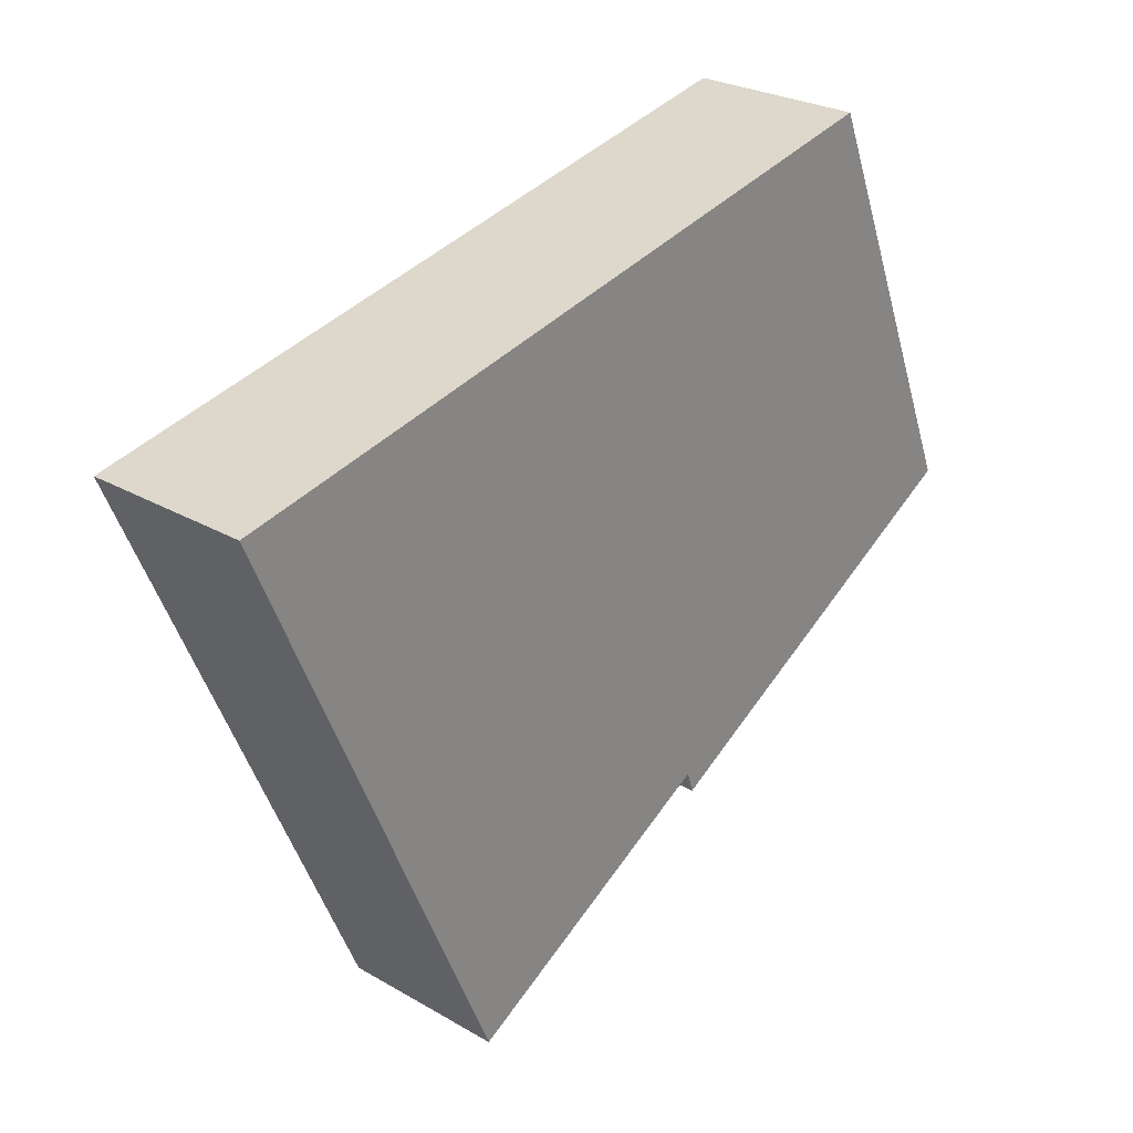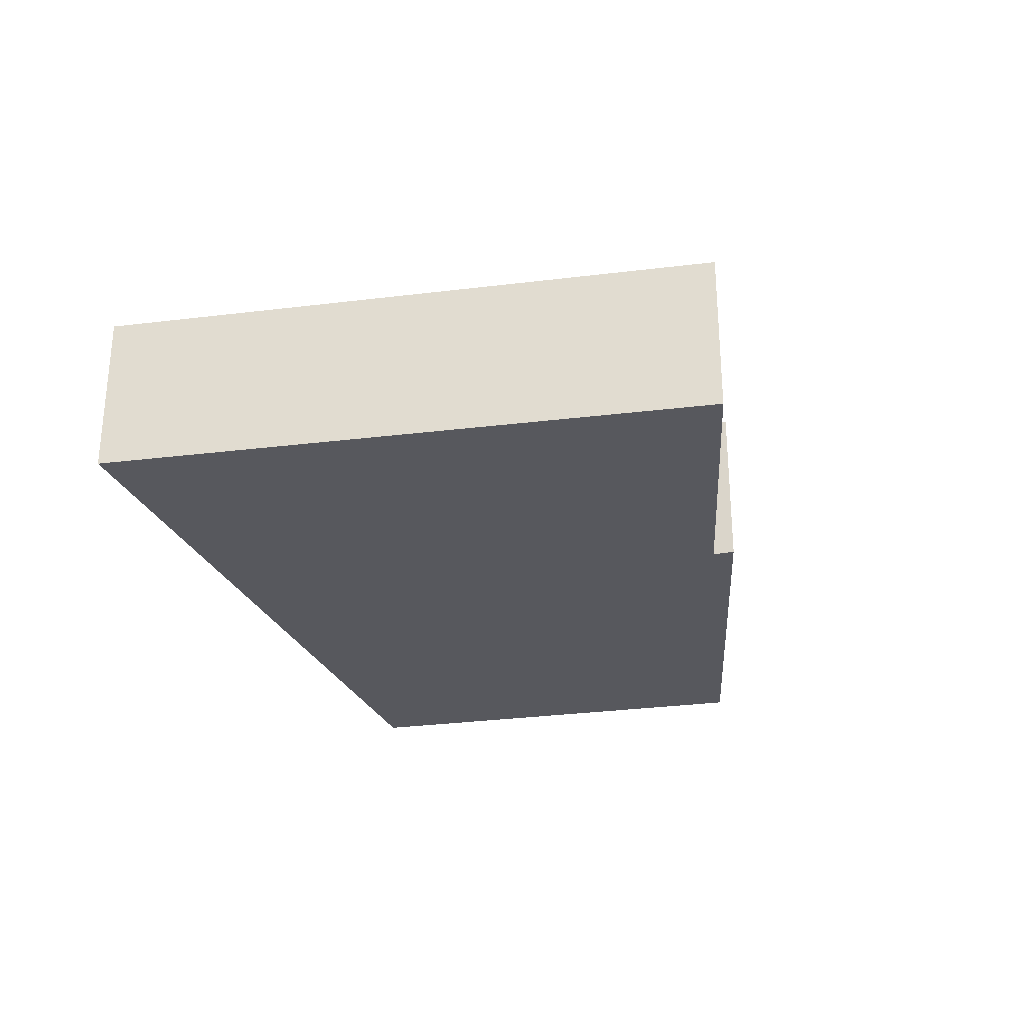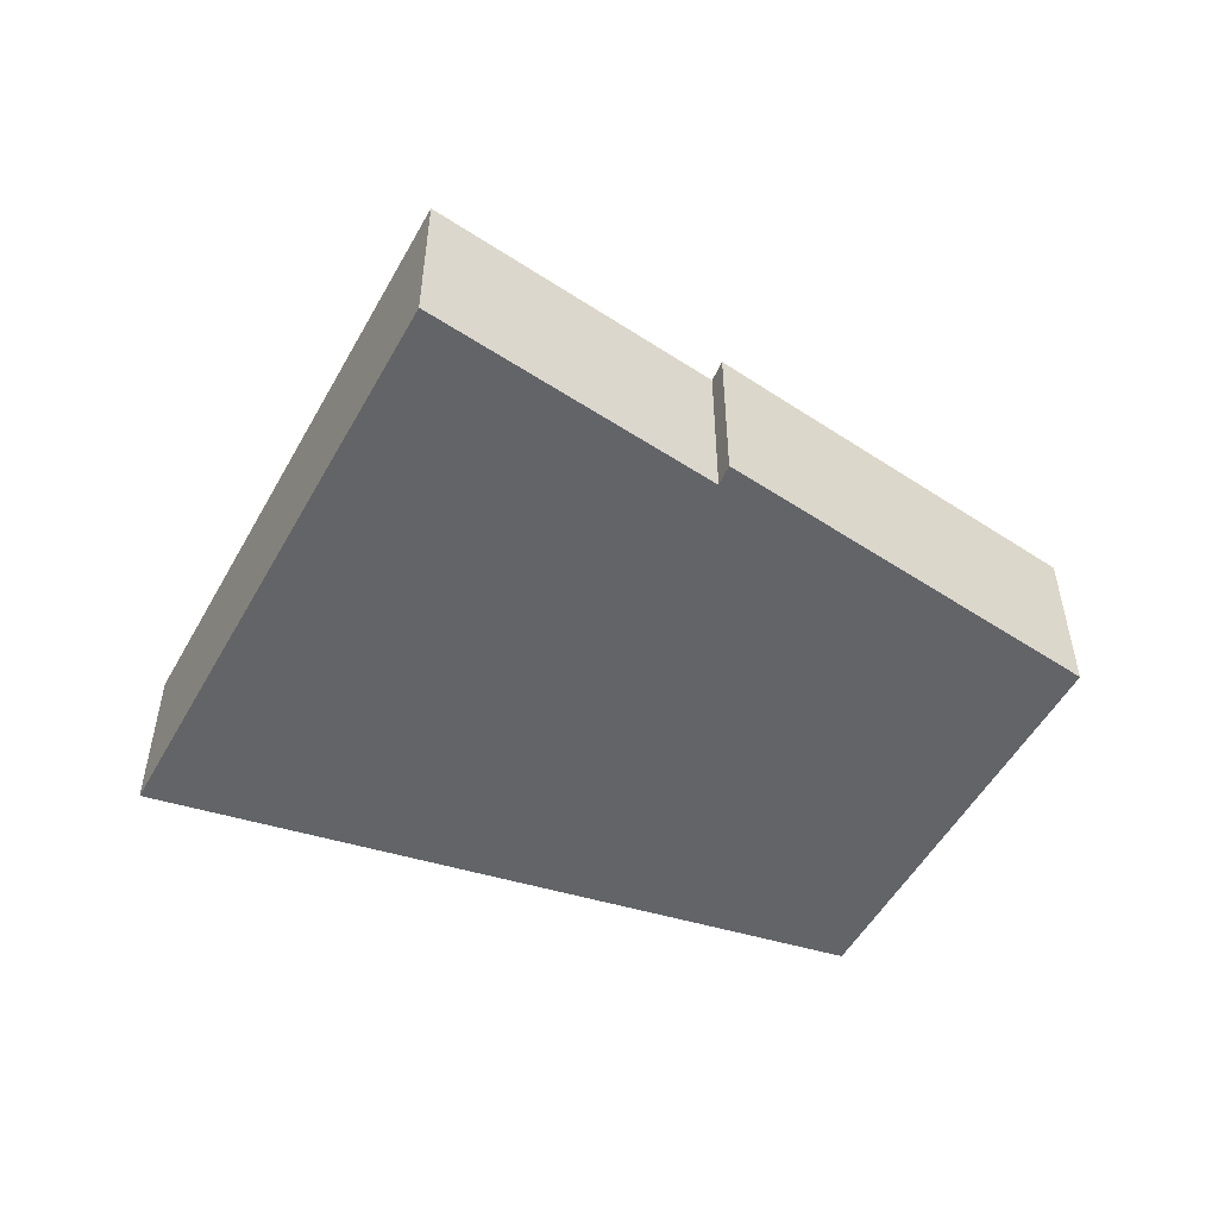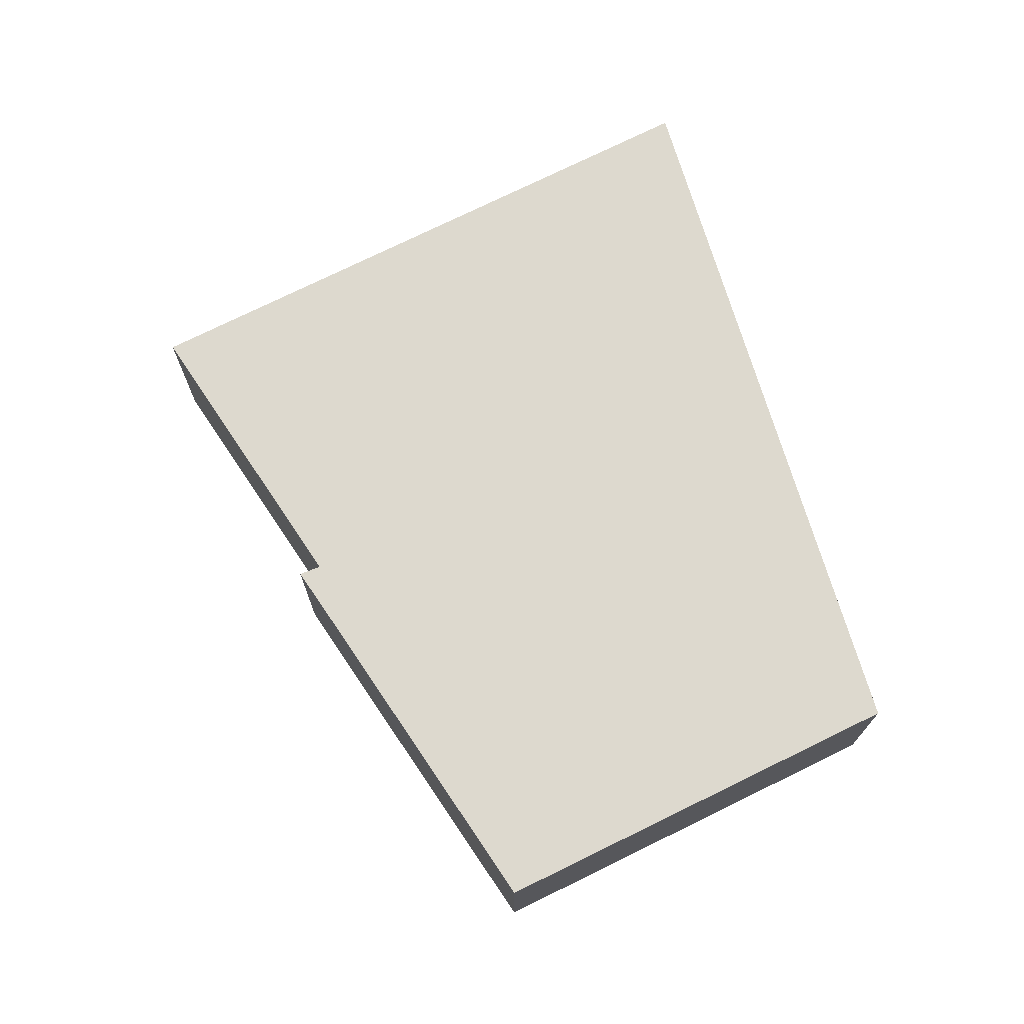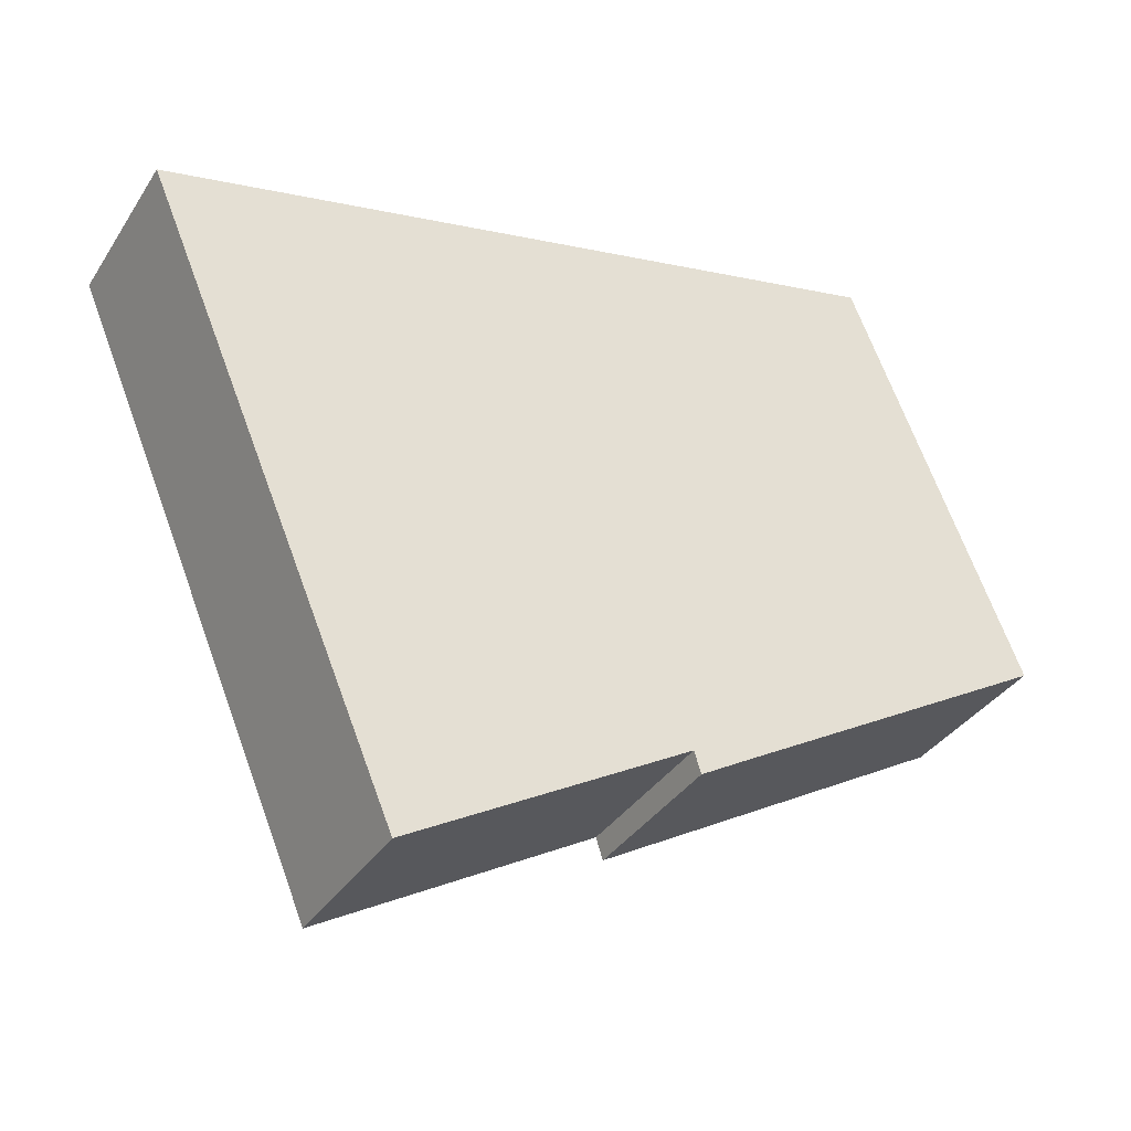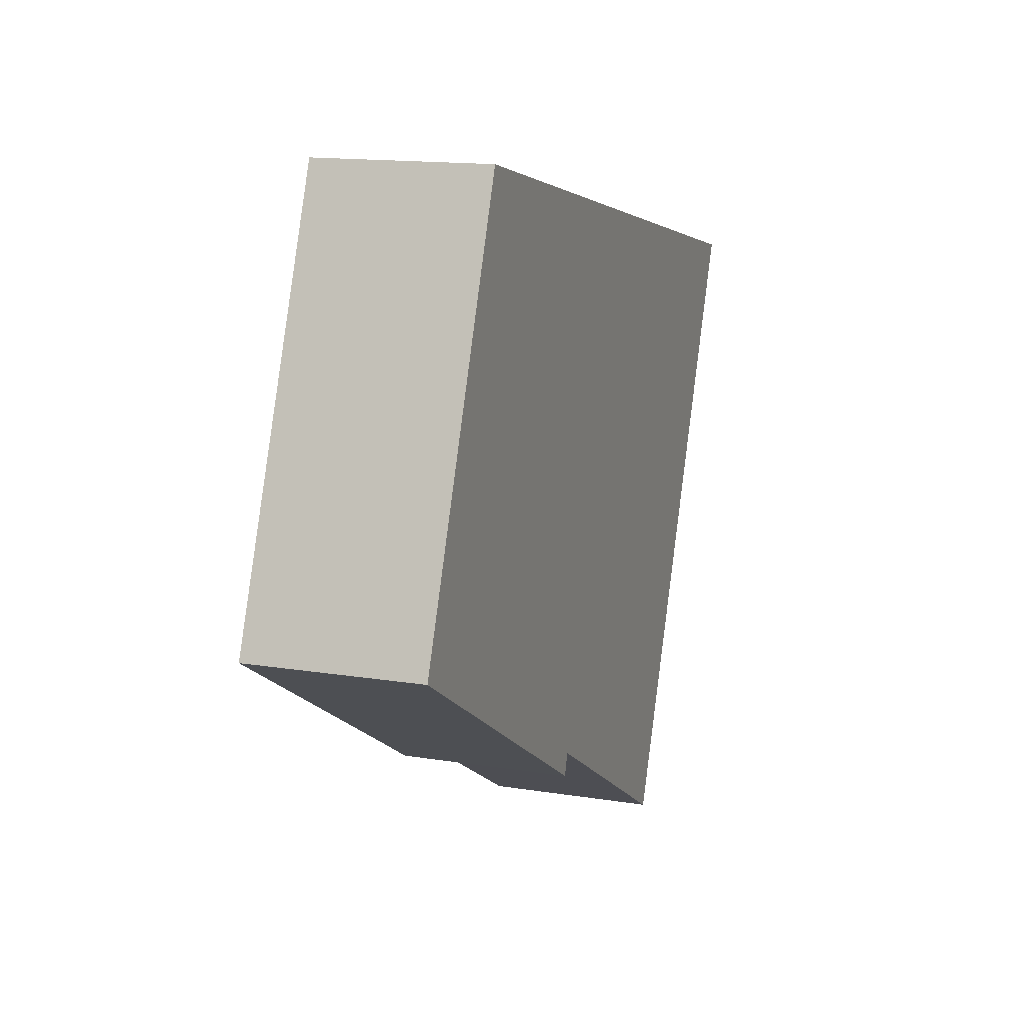
<metadata>
{"format":"obj","ext":"obj","renderer":"f3d","projection":"perspective","resolution":1024,"background":"white","views":[{"elev":26.4,"azim":132.3,"up":"+Z"},{"elev":-28.9,"azim":123.4,"up":"+Y"},{"elev":-51.2,"azim":174.5,"up":"+Y"},{"elev":71.7,"azim":-93.9,"up":"+Y"},{"elev":-35.5,"azim":151.4,"up":"+Z"},{"elev":14.6,"azim":-70.6,"up":"+Z"}]}
</metadata>
<code>
v  5.92 3.227 -3.443
v  7.053 3.227 -3.623
v  6.924 3.227 -4.034
v  17.04 3.227 4.601
v  12.27 3.227 -6.637
v  0 3.227 1.976e-16
v  3.152 3.227 7.7
v  2.712 3.227 6.664
v  3.135 3.227 7.704
v  6.924 2.47e-16 -4.034
v  0 0 0
v  5.92 2.108e-16 -3.443
v  12.27 4.064e-16 -6.637
v  7.053 2.218e-16 -3.623
v  2.712 -4.081e-16 6.664
v  3.135 -4.717e-16 7.704
v  17.04 -2.817e-16 4.601
v  3.152 -4.715e-16 7.7
g defaultobject
f 1 2 3
f 2 4 5
f 4 2 1
f 4 1 6
f 4 6 7
f 7 6 8
f 7 8 9
f 10 1 3
f 1 10 6
f 6 10 11
f 11 10 12
f 13 2 5
f 2 13 14
f 11 8 6
f 8 11 15
f 8 15 9
f 9 15 16
f 16 7 9
f 7 16 4
f 4 16 17
f 17 16 18
f 17 5 4
f 5 17 13
f 14 3 2
f 3 14 10
f 10 14 12
f 15 18 16
f 18 15 17
f 17 15 11
f 17 11 12
f 17 12 14
f 17 14 13

</code>
